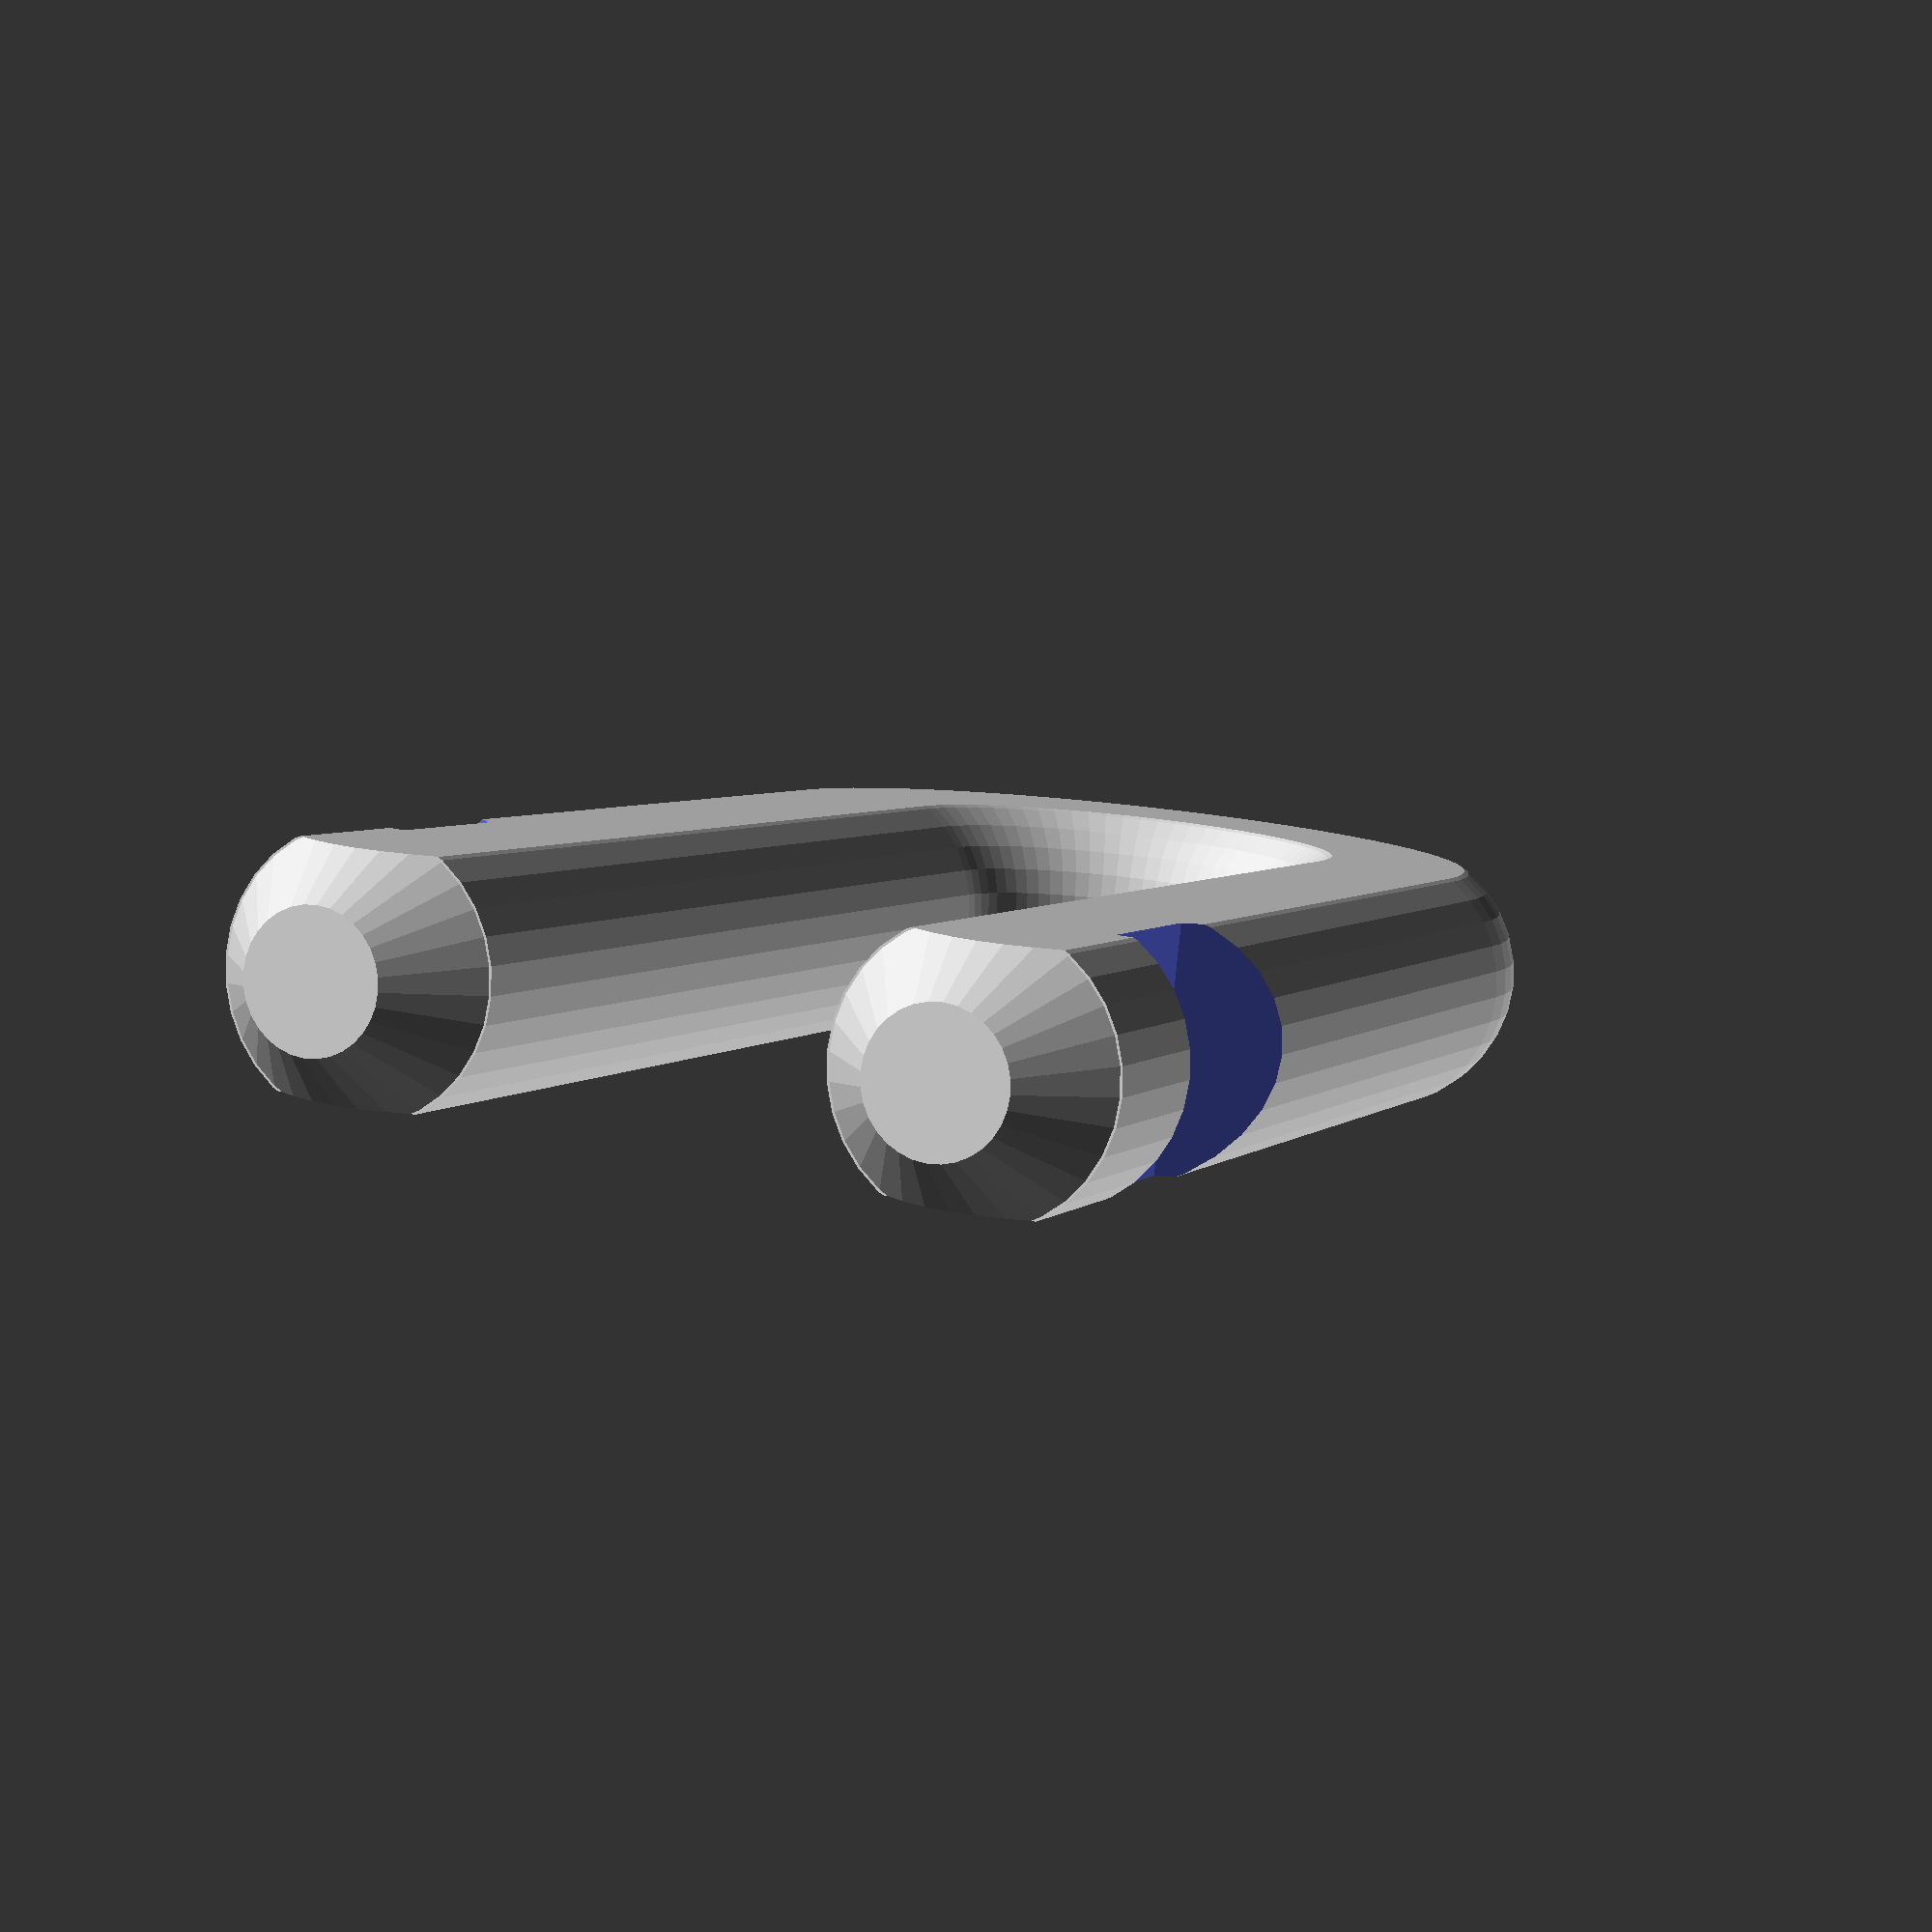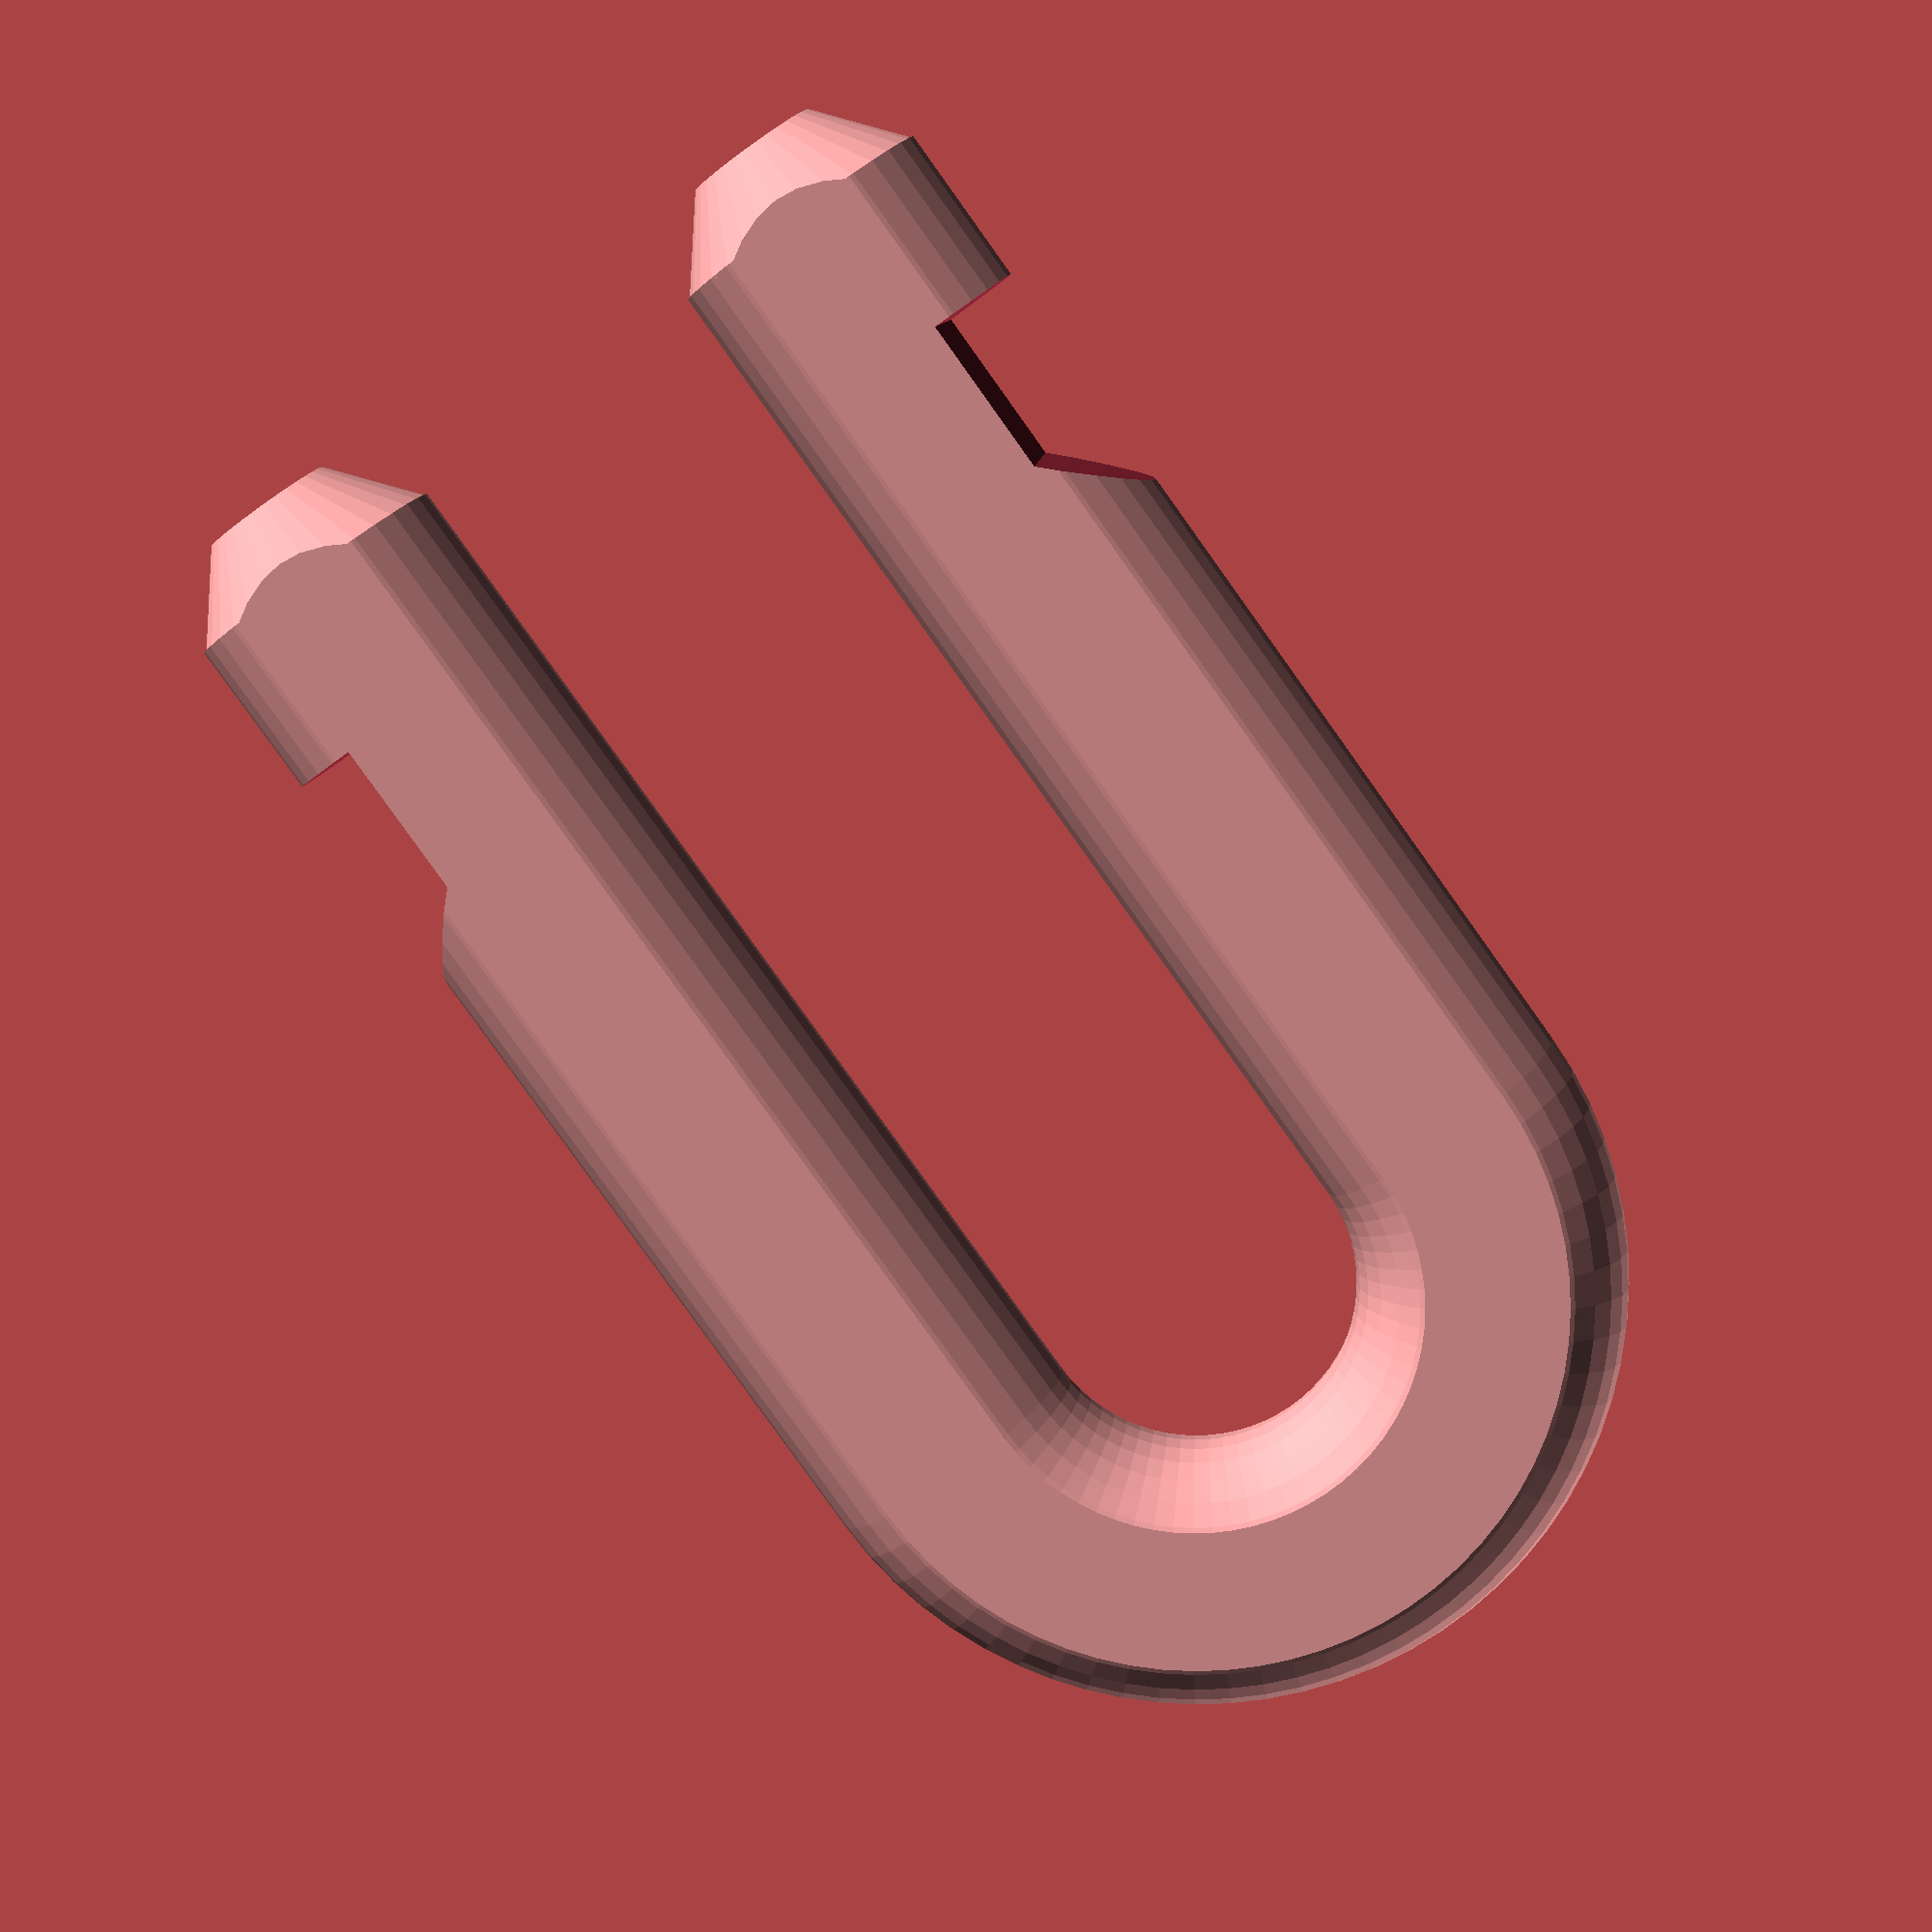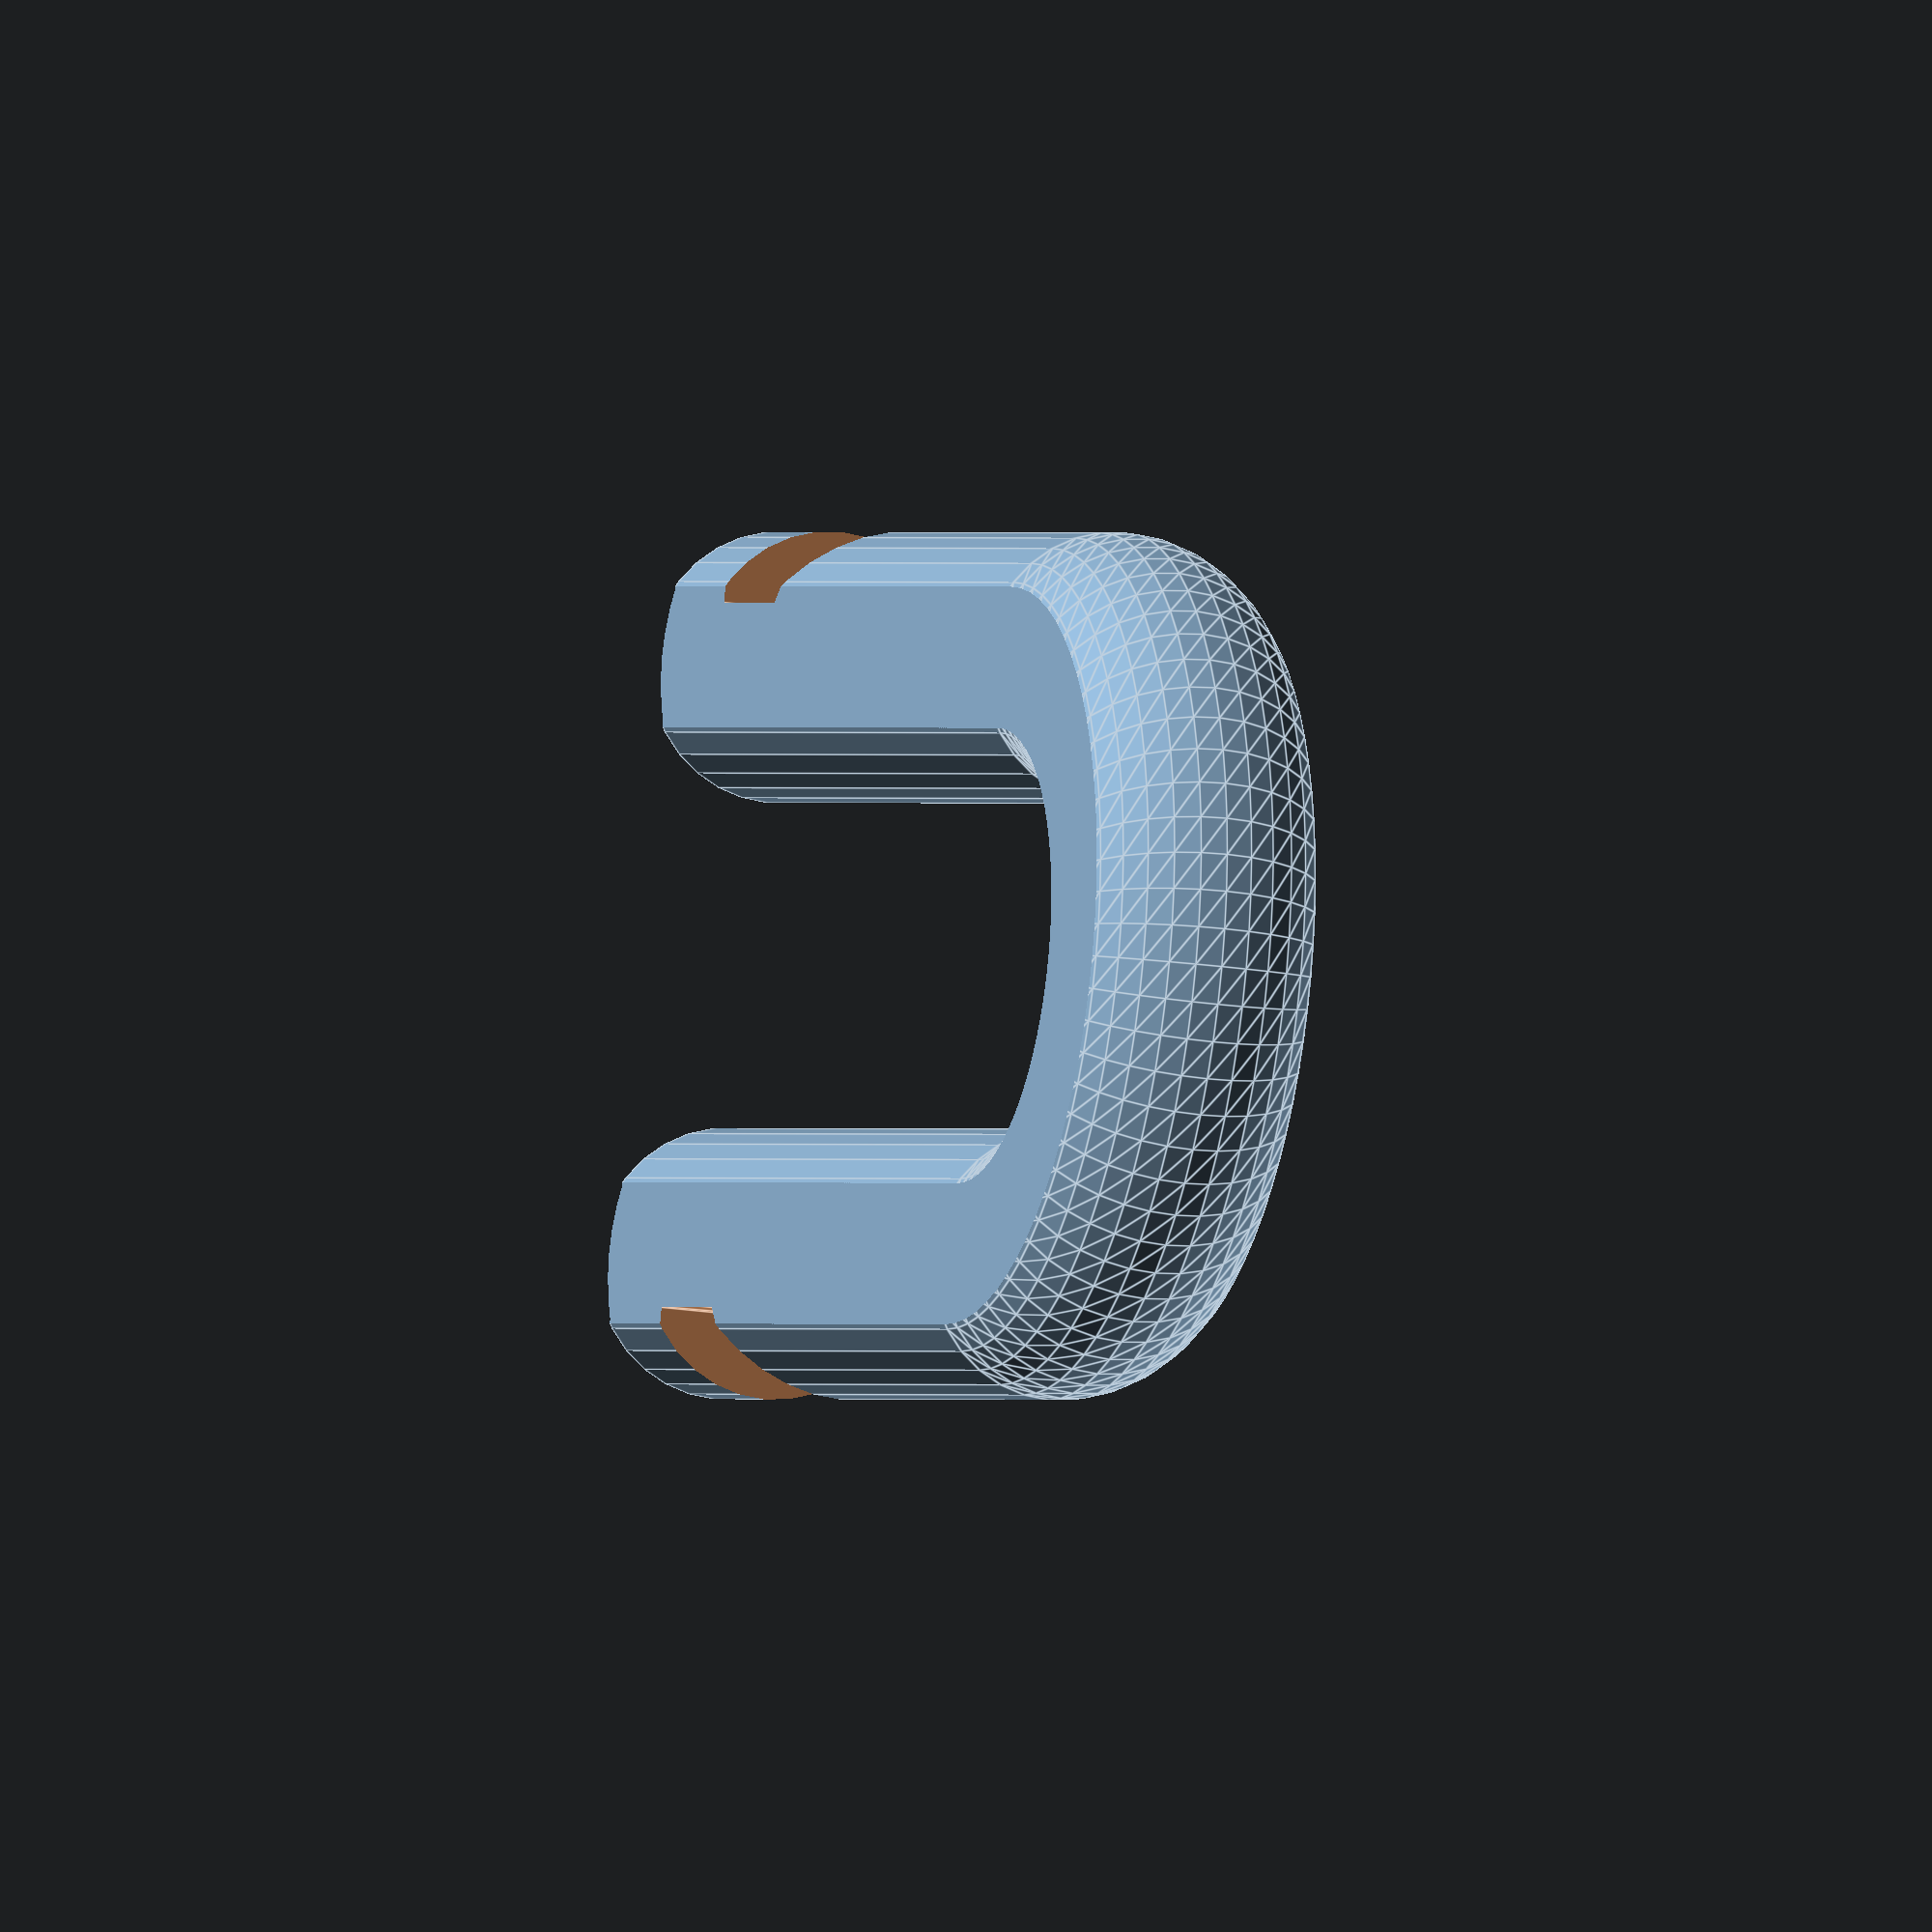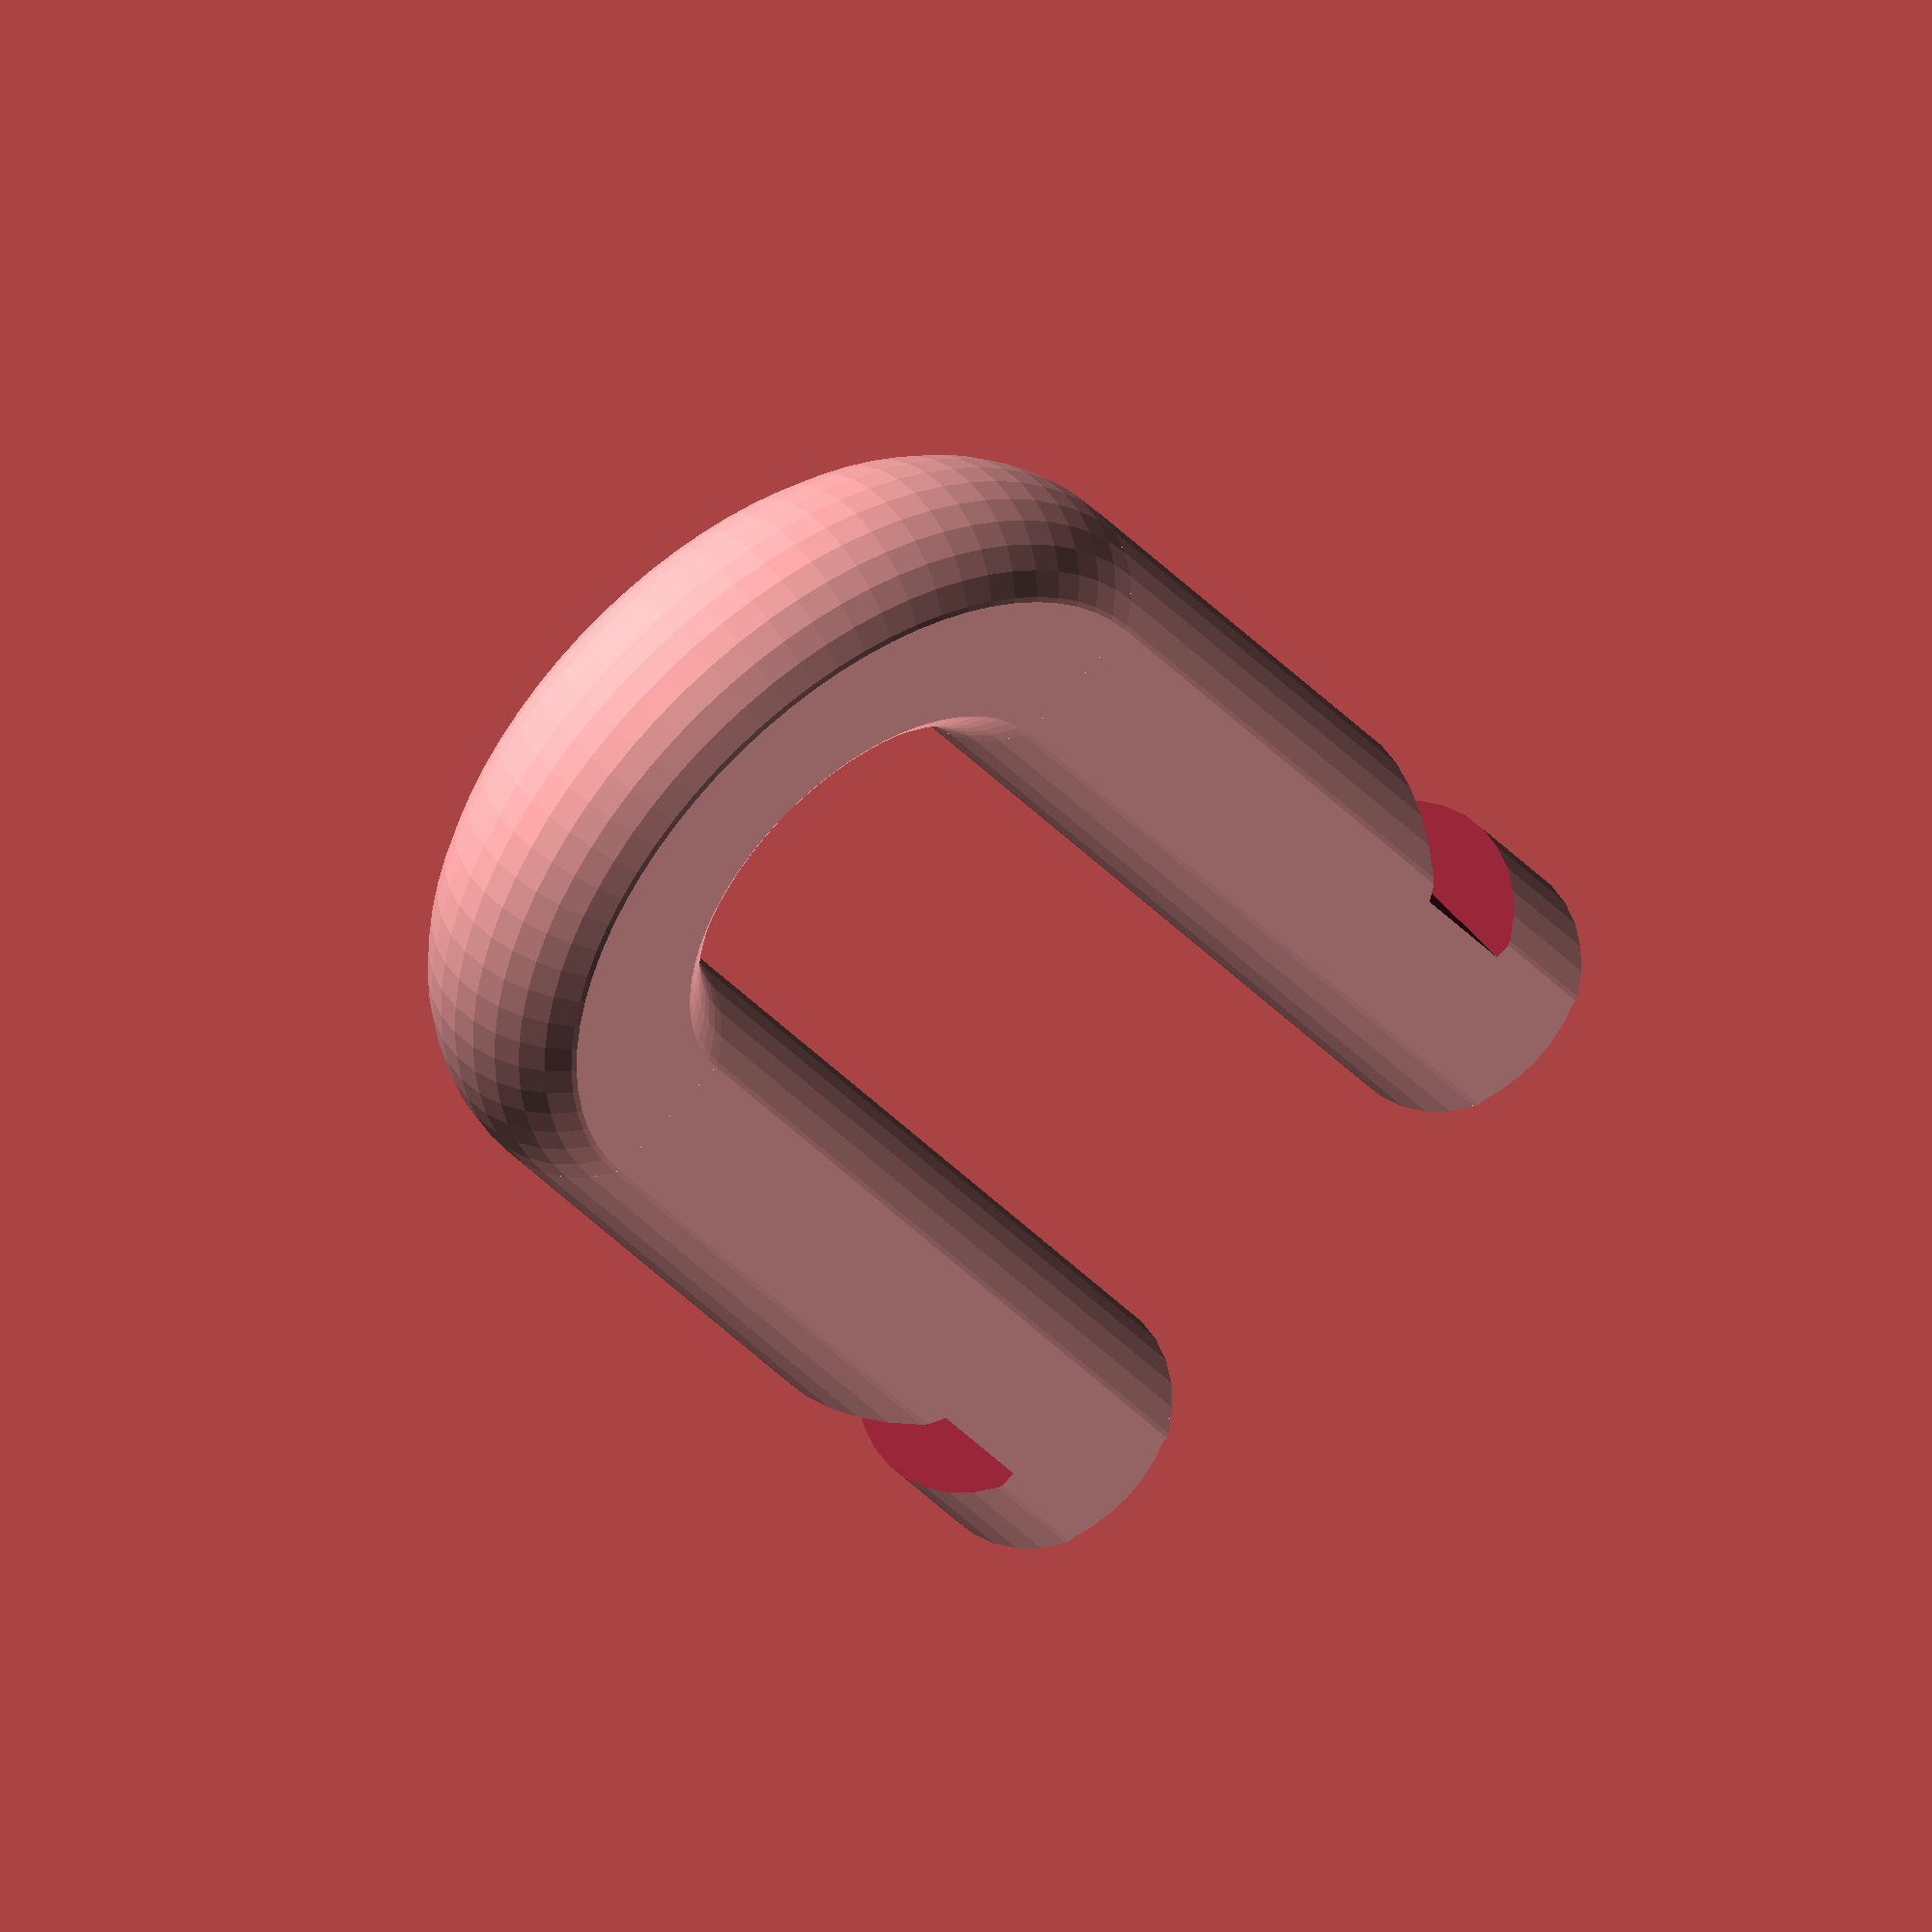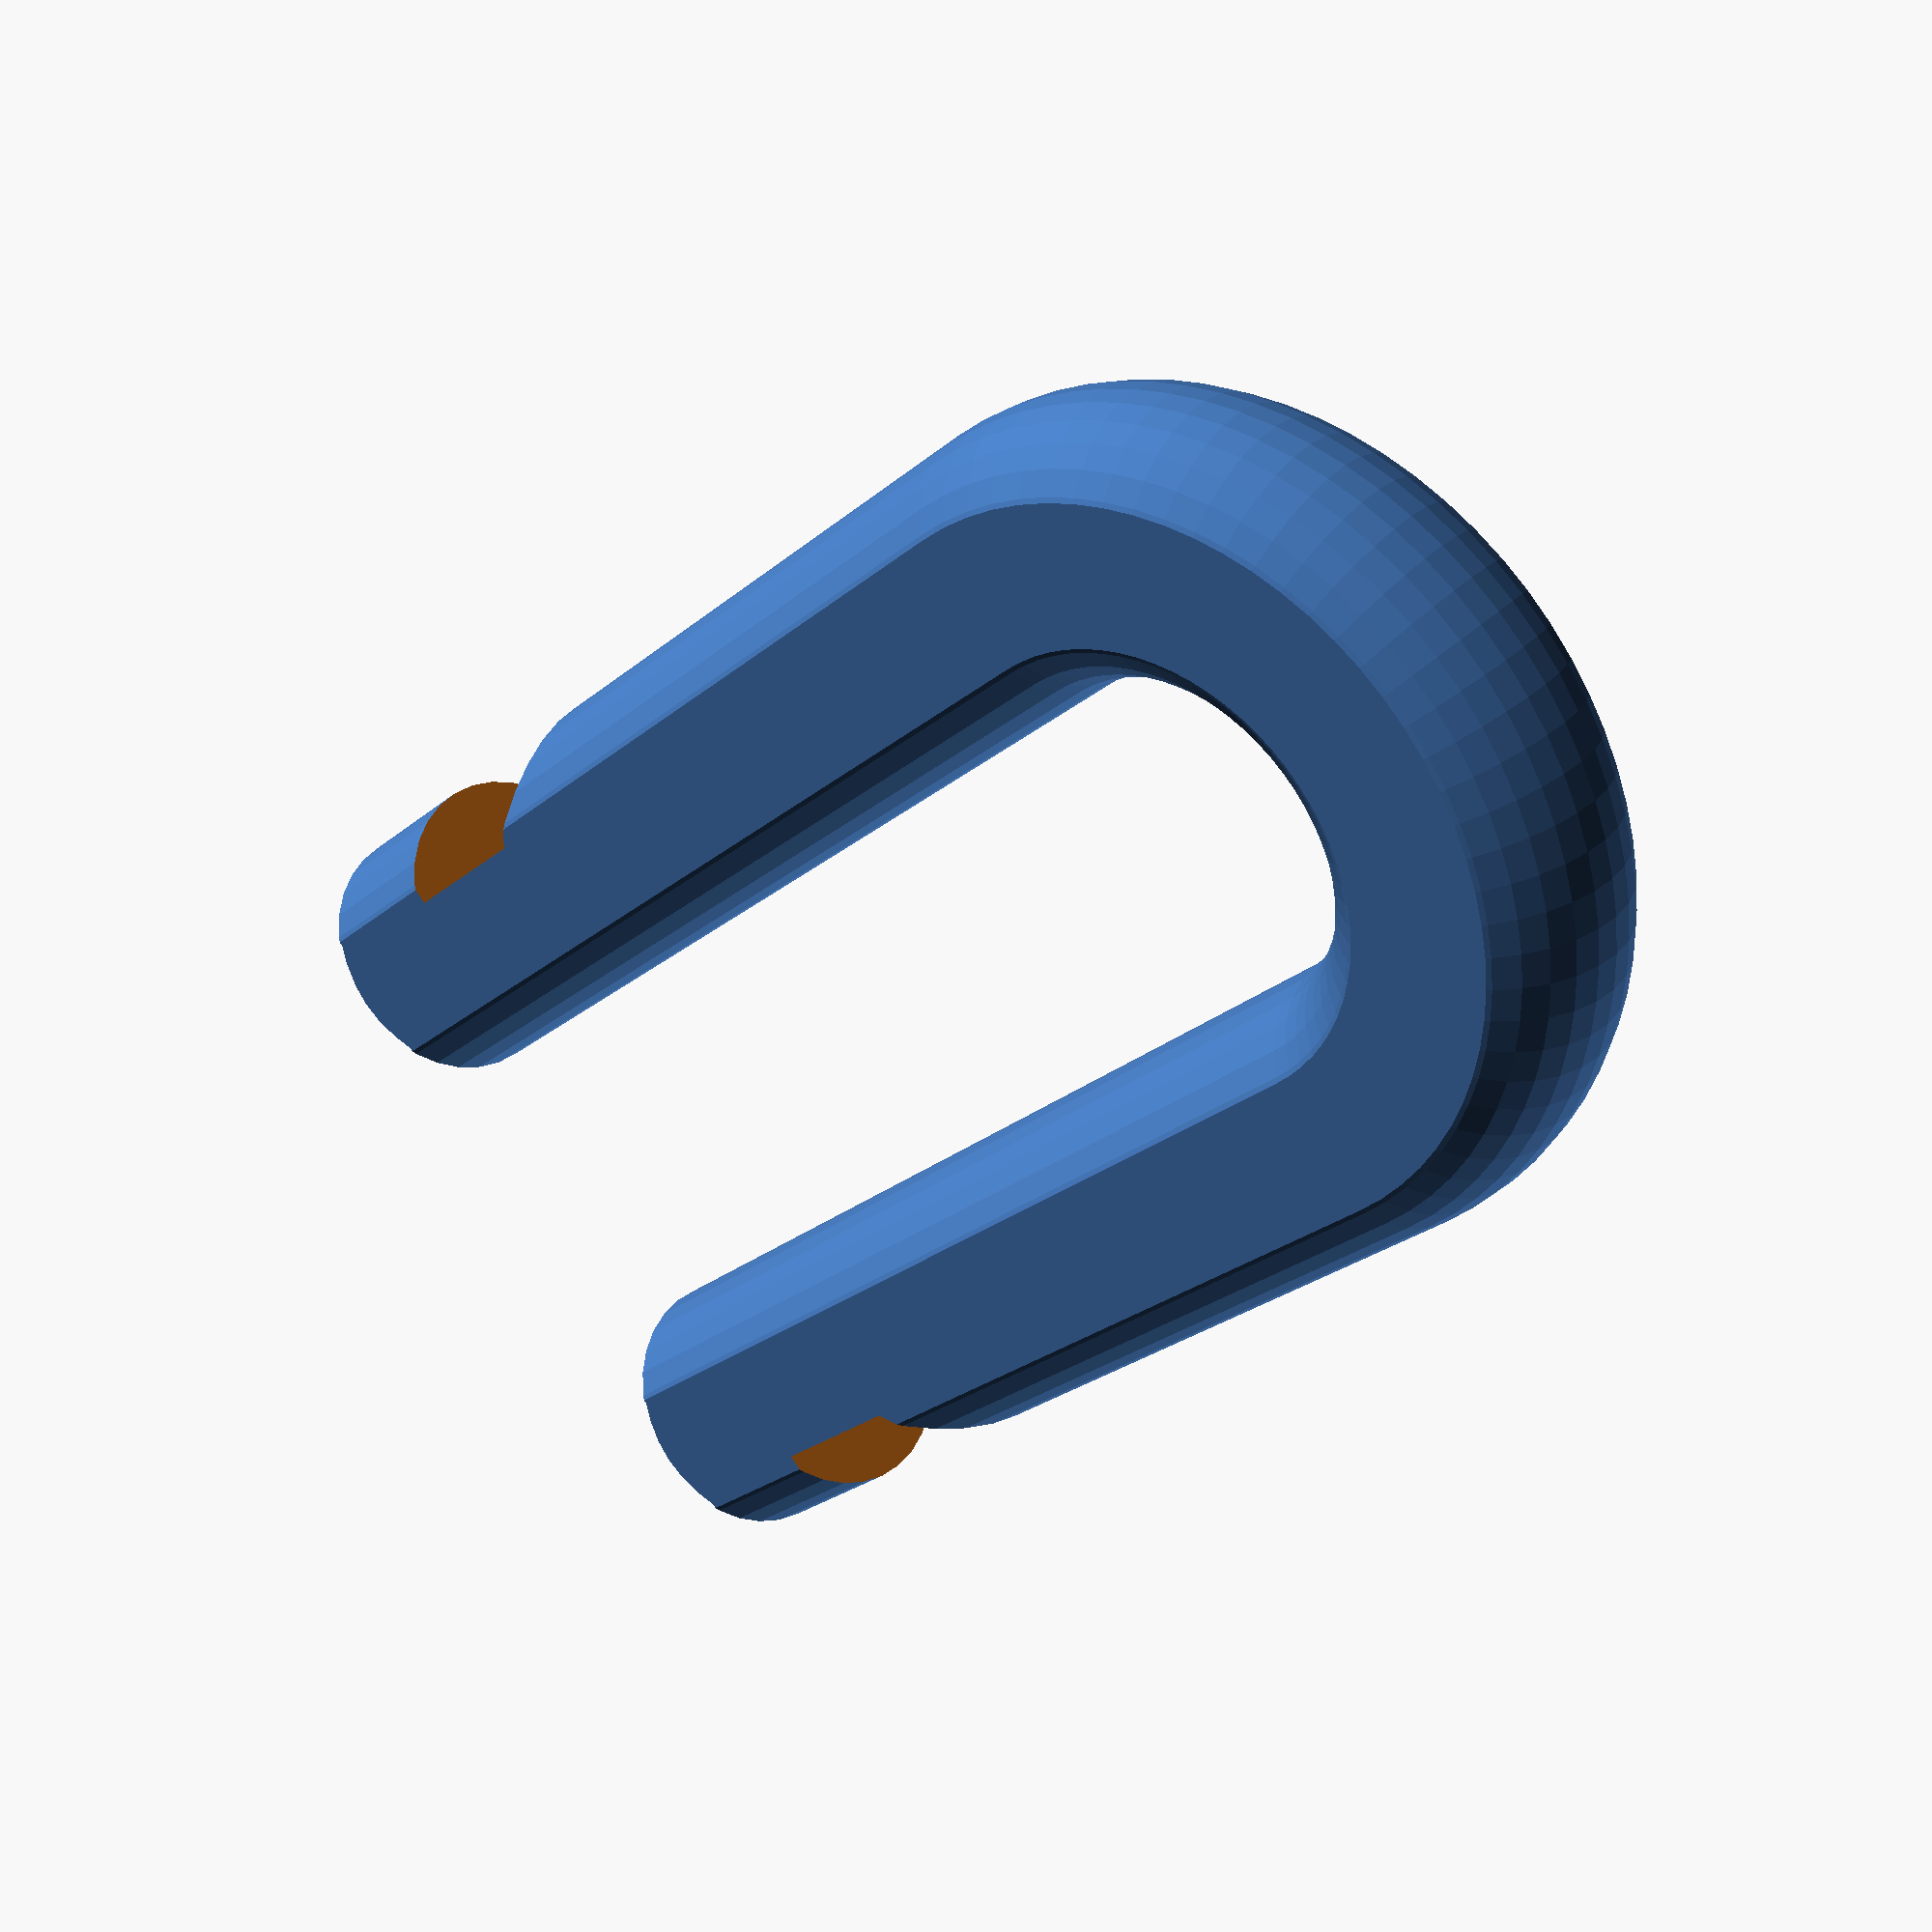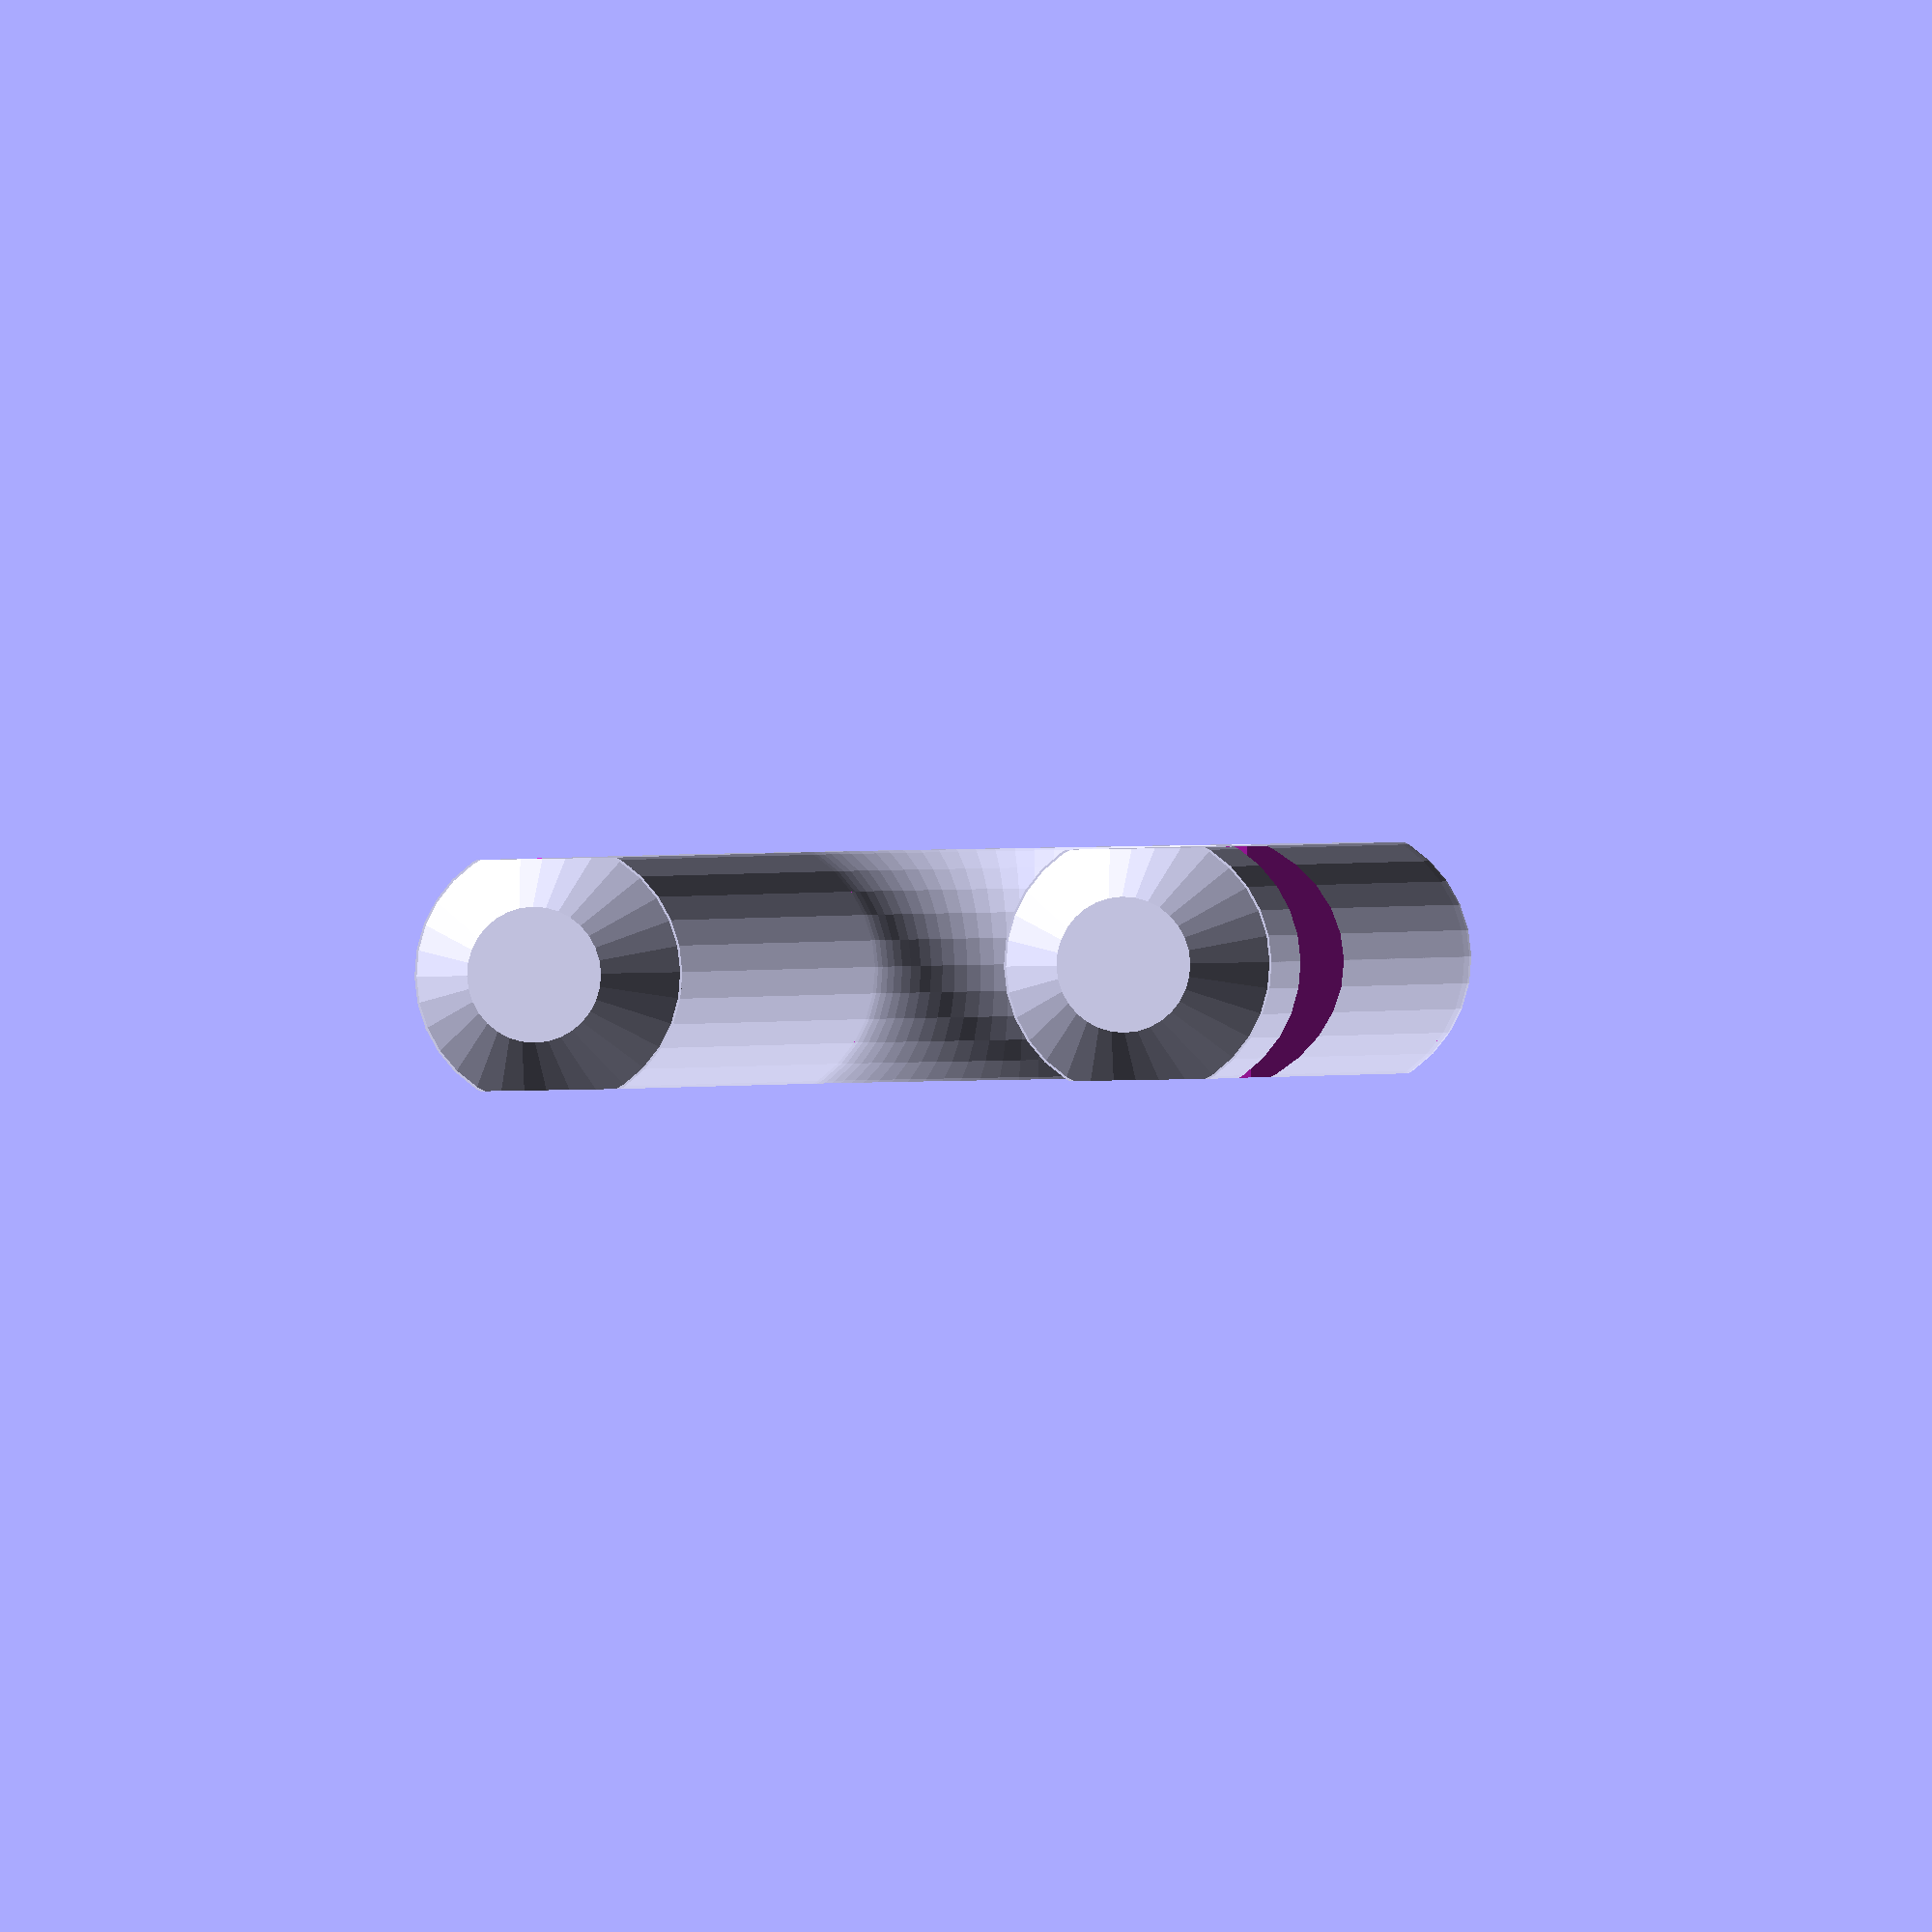
<openscad>

// 2013-01 Lukas Süss (C)

/*
Snap In Connector doublesided (c) by Lukas Süss

"Snap In Connector doublesided" is licensed under a
Creative Commons Attribution 3.0 Unported License.

See <http://creativecommons.org/licenses/by-nc-sa/3.0/>.
*/

//################################

/*
Description:
A reversible quick connector tho hold bags baloons or other stuff.
They hooks snap in very pleasently  and can take quite a bit of force.
You may use it in conjunction with:
http://www.thingiverse.com/thing:45219

Instructions:
Keep the U hooks long and thinn enough to flex.
Print two U-Hooks one Snap in Unit and two Lock-Blocks.
The lock blocks should stay in by friction. If they don't use adhesive tape to hold them in.  
*/

// Choose Part (you'll need: U-Hook, Snap-In-Unit, Lock-Block)
_0_part = "U-Hook"; // [U-Hook,Snap-In-Unit,Lock-Blocks,Assembled]

// Diameter of the U shaped hooks
_1_diameter_of_wire = 5; // 5

// Gap between U hook pegs
_2_maximal_diameter_of_counter_hook = 6; 
// Length of the U hooks (they have to bee long enough to flex)

//Length of the straight part of the hooks (not the opening length)
_3_length = 20; // 25

// overall scaling factor
_4_scale = 1;
f = _4_scale;


$fa = 5*1;
$fs = 0.5*1;
//clr=0.15*1;

_5_wall_thickness= 1.75;
t = _5_wall_thickness;

a = 0*1;
lgroove = 3*1;
lcoupler = 3*lgroove+_1_diameter_of_wire+3*lgroove+2*a;


//_0_part = "U-Hook";
//_0_part = "Snap-In-Unit";
//_0_part = "Lock-Blocks";
//_0_part = "Assembled";

if(_0_part == "U-Hook") scale([f,f,f]) hook();
if(_0_part == "Snap-In-Unit") rotate(90,[0,1,0]) scale([f,f,f]) coupler();
if(_0_part == "Lock-Blocks") scale([f,f,f]) fixblocks();
if(_0_part == "Assembled") scale([f,f,f]) assembled();


module assembled()
{
  c2 = 0.9; // 0.5
  c1 = 0.8; // 0.3
  color([c1,c1,c1]) coupler();
  color([c2,c2,c2])
  {
    translate([-_3_length-_1_diameter_of_wire/2-0,0,0])
      hook();
    scale([-1,1,1]) translate([-_3_length-_1_diameter_of_wire/2-0,0,0])
      hook();
  }
  color([c2,c2,c2]) fixblocks();
}



module coupler(d=_1_diameter_of_wire,
               clr=0.15,
               di=_2_maximal_diameter_of_counter_hook,
               l=_3_length,
               f=0.85)
{

  intersection()
  {
  difference()
  {
    hull()
    {
      translate([0,di/2+d/2,0]) rotate(90,[0,1,0])
        cylinder(r=d/2+t,h=lcoupler,center=true);
      translate([0,-(di/2+d/2),0]) rotate(90,[0,1,0])
        cylinder(r=d/2+t,h=lcoupler,center=true);
    }
    cube([lcoupler*1.2,di+d,d*f],center=true);

    translate([-l-d/2-a,0,0])  hook(5+clr,clr);
    scale([-1,1,1])
    translate([-l-d/2-a,0,0])  hook(5+clr,clr);
    
    /*
    rotate(45,[0,0,1])
    cylinder(r=di/2*sqrt(2),h=d+2*t,center=true,$fn=4);
    translate([-lcoupler/2,0,0])
      cylinder(r=di/2,h=d+2*t,center=true);
    translate([lcoupler/2,0,0])
      cylinder(r=di/2,h=d+2*t,center=true);
    */

    fixblocks();
  }
  //cube([lcoupler*1.2,di+2*d+2*t,(d+2*t)*f],center=true);
  bbox2(lcoupler,di+2*d+2*t,(d+2*t)*f,1*t); // t?
  }
}


module fixblocks(d=_1_diameter_of_wire,
               clr=0.15,
               di=_2_maximal_diameter_of_counter_hook,
               l=_3_length,
               f=0.85)
{
    eps=0.05;
    translate([(lcoupler/2-3*t)/2+t,0,0])
      bbox2(lcoupler/2-3*t,di,(d+2*t)*f+eps,t);
    translate([-( (lcoupler/2-3*t)/2+t),0,0])
      bbox2(lcoupler/2-3*t,di,(d+2*t)*f+eps,t);
}



module hook(d=_1_diameter_of_wire,
            clr=0,
            di=_2_maximal_diameter_of_counter_hook,
            l=_3_length,
            f=0.85) // wire diameter
{
  //d .. wire diameter
  tgroove = 1.5;
  //lgroove = 3;
  //l ... length of straight section
  //di ... counter diameter
  s = di/2+d; // helper value
  //f=0.85;


  intersection()
  {
  union()
  {
    difference()
    {
      torus(di/2+d/2,d/2);
      translate([s/2,0,0]) cube([s,2*s,d],center=true);
    }
    difference()
    {
      rotate(90,[0,1,0])
      {
        translate([0,di/2+d/2,0]) sphcyl(d,l);
        translate([0,-(di/2+d/2),0]) sphcyl(d,l);
      }
      translate([l-3-clr,+(1.5*tgroove+di/2+d-tgroove)+clr,0])
        groovecutter(lgroove,tgroove,d);
      translate([l-3-clr,-(1.5*tgroove+di/2+d-tgroove)+clr,0])
        groovecutter(lgroove,tgroove,d);
    }
  }
  translate([-(d/2+l+di/2+d)/2+l+d/2,0,0])
  cube([d/2+l+di/2+d, di+2*d,d*f],center=true);
  }
}


module sphcyl(d,l)
{
  eps = 0.05;
  cylinder(r=d/2,h=l);
  //translate([0,0,l]) sphere(d/2);
  translate([0,0,l-eps])  // cones are nicer
    cylinder(r1=d/2,r2=d/2*0.5,h=d/2*0.61803);   
}

module groovecutter(lgroove,tgroove,d)
{
    hull()
    {
       translate([-lgroove/2,0,0]) 
         cube([lgroove, 3*tgroove,1.2*d],center=true);
       translate([-lgroove/2-tgroove/2,0,0]) 
         cube([lgroove+tgroove, tgroove,1.2*d],center=true);
    }
}
// ###########################

module bbox2(x,y,z,b)
{
  hull()
  {
    cube([x-b,y,z],center=true);
    cube([x,y-b,z],center=true);
  }
}

module torus(rbig,rsmall)
{
  rotate_extrude(convexity=6)
  translate([rbig,0,0])
  circle(r=rsmall);
}
</openscad>
<views>
elev=83.1 azim=112.9 roll=354.2 proj=p view=wireframe
elev=350.7 azim=305.7 roll=183.6 proj=p view=wireframe
elev=196.8 azim=164.0 roll=288.7 proj=o view=edges
elev=132.0 azim=238.8 roll=217.0 proj=o view=wireframe
elev=147.1 azim=317.0 roll=143.4 proj=p view=solid
elev=269.9 azim=259.8 roll=359.0 proj=o view=solid
</views>
